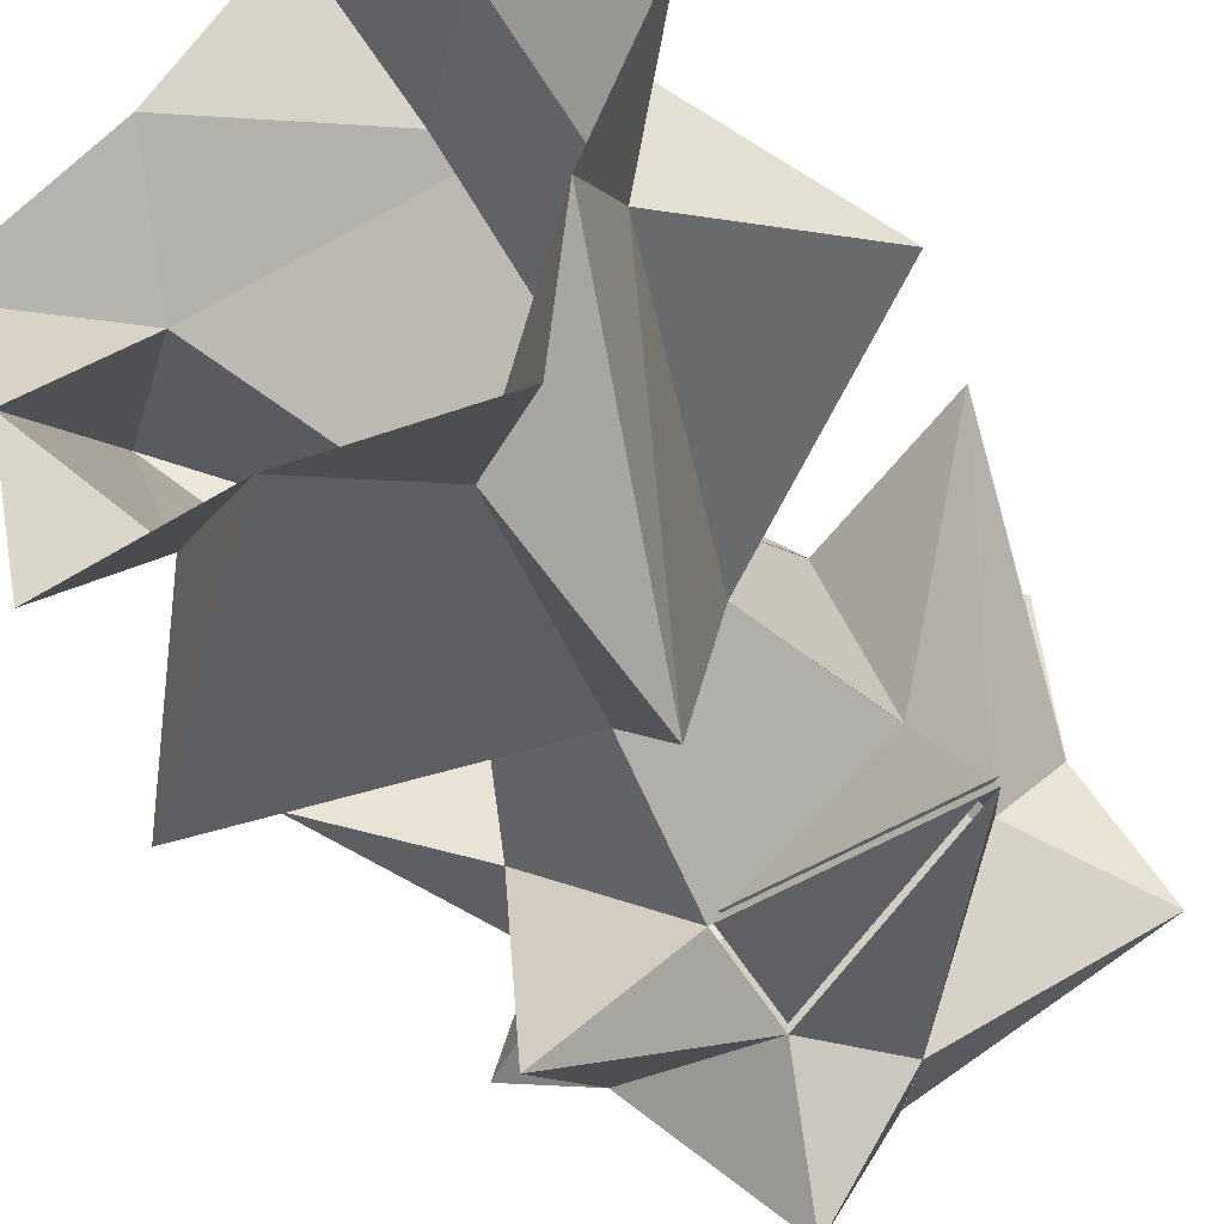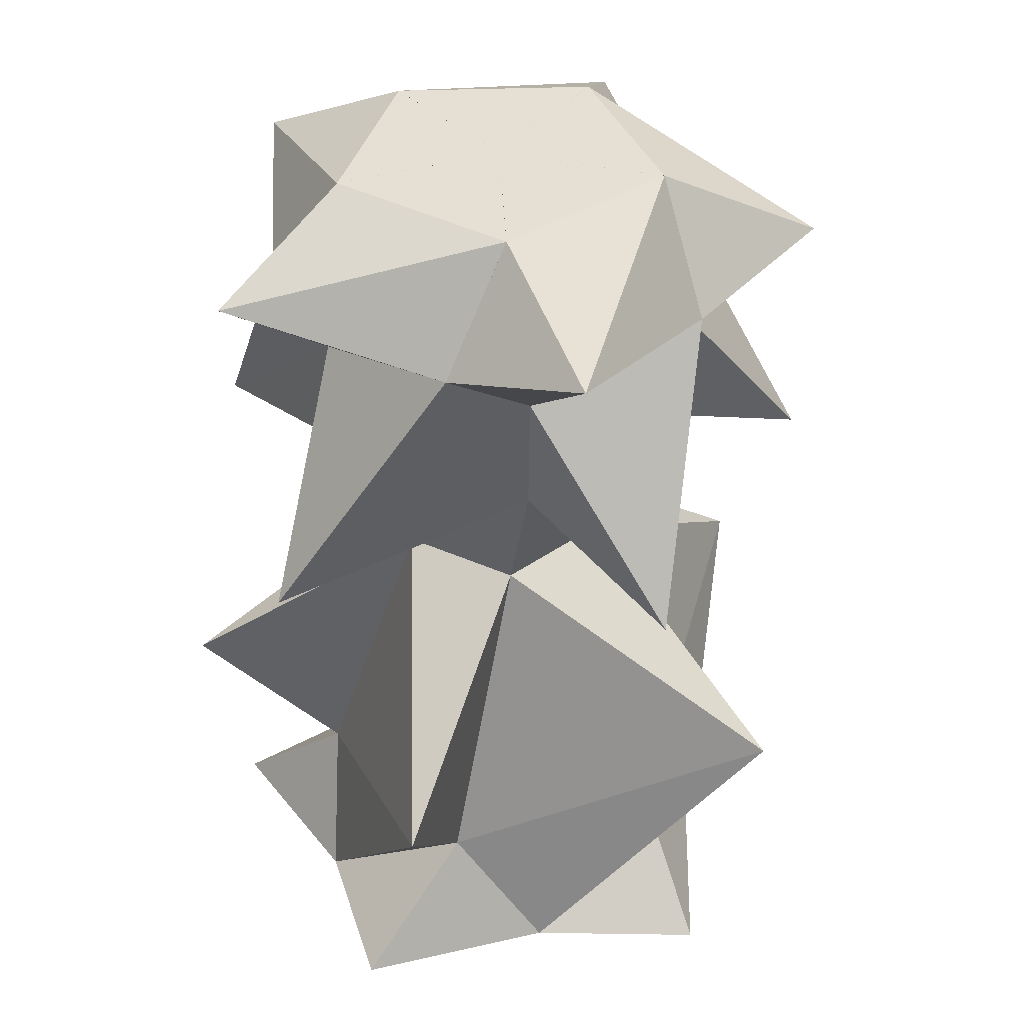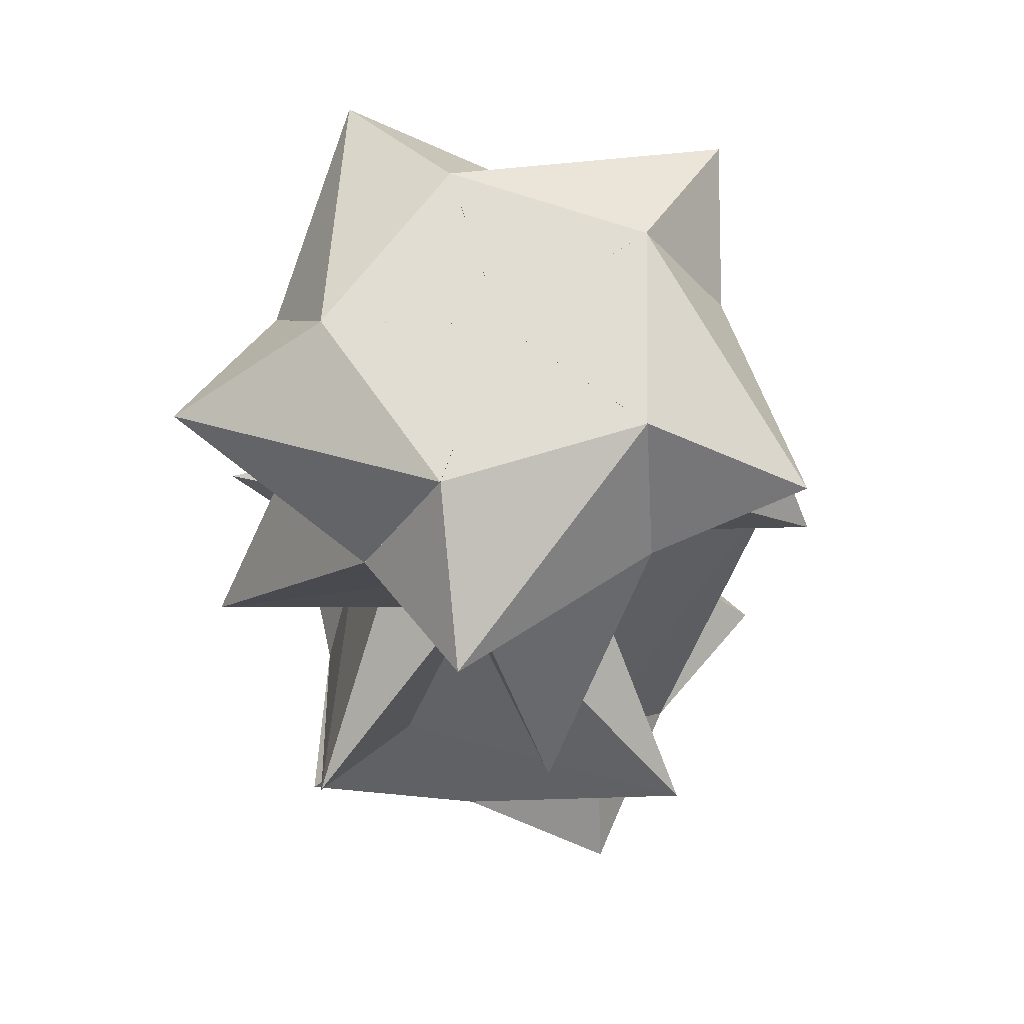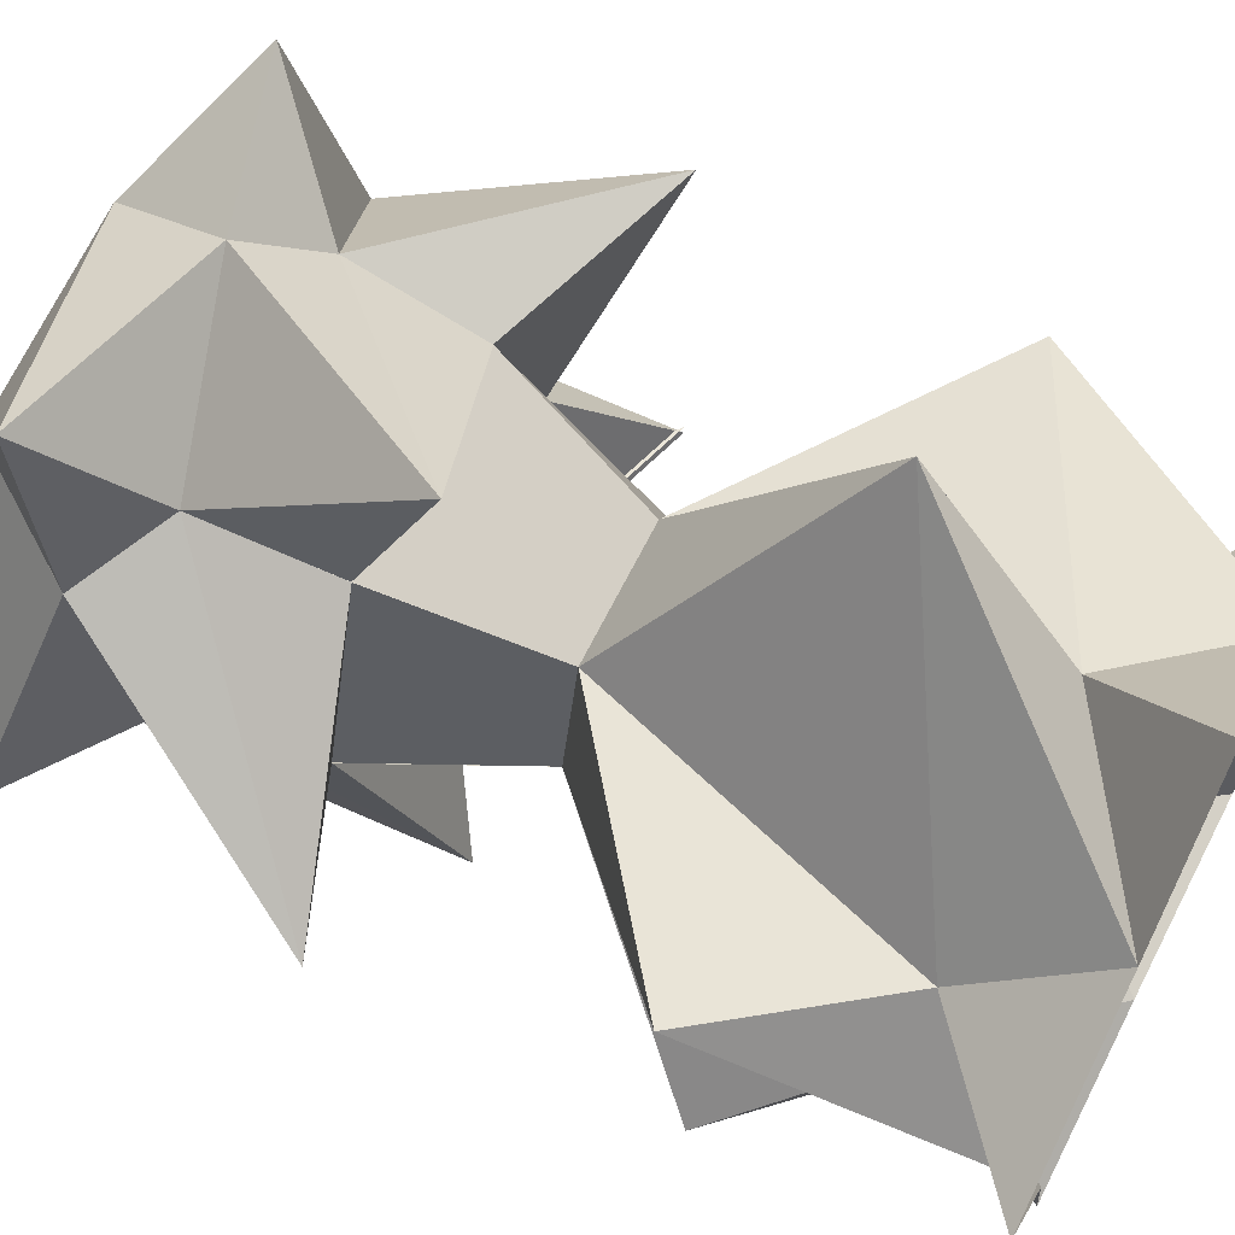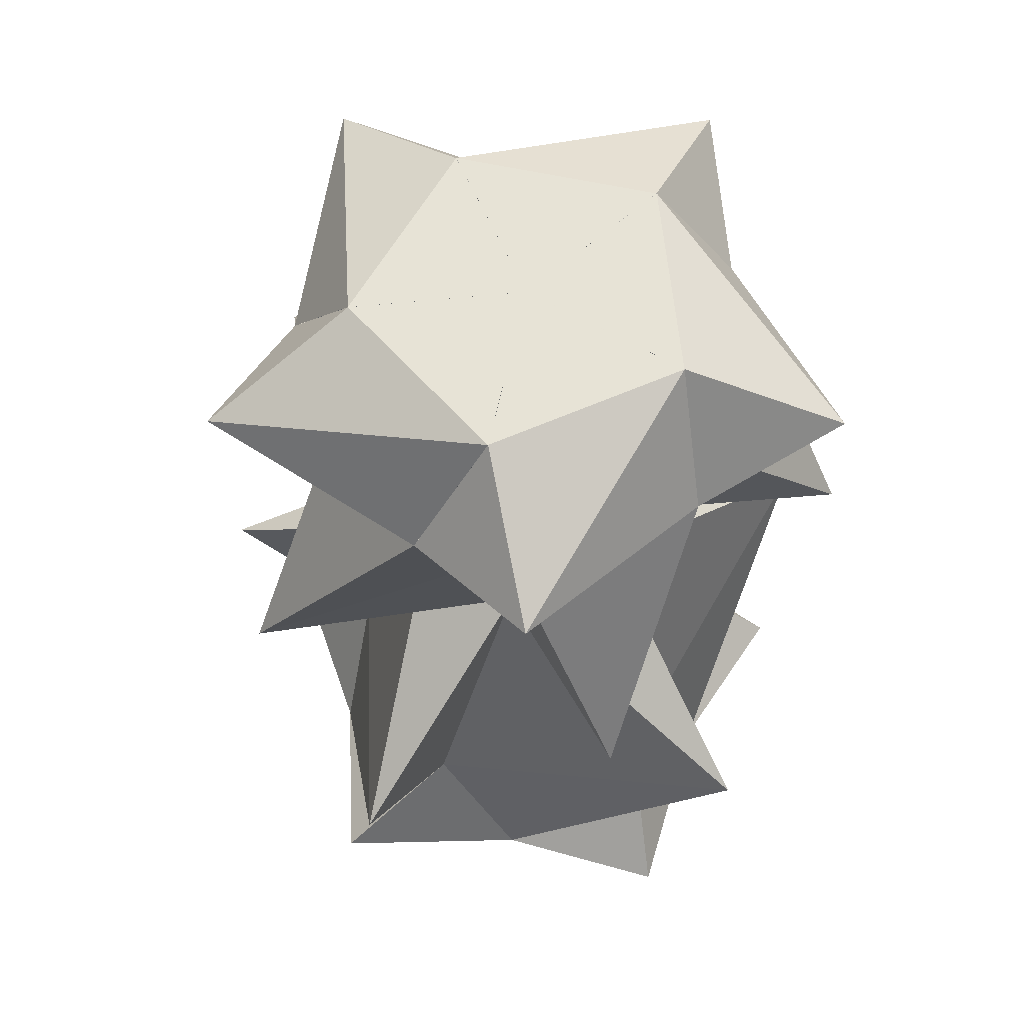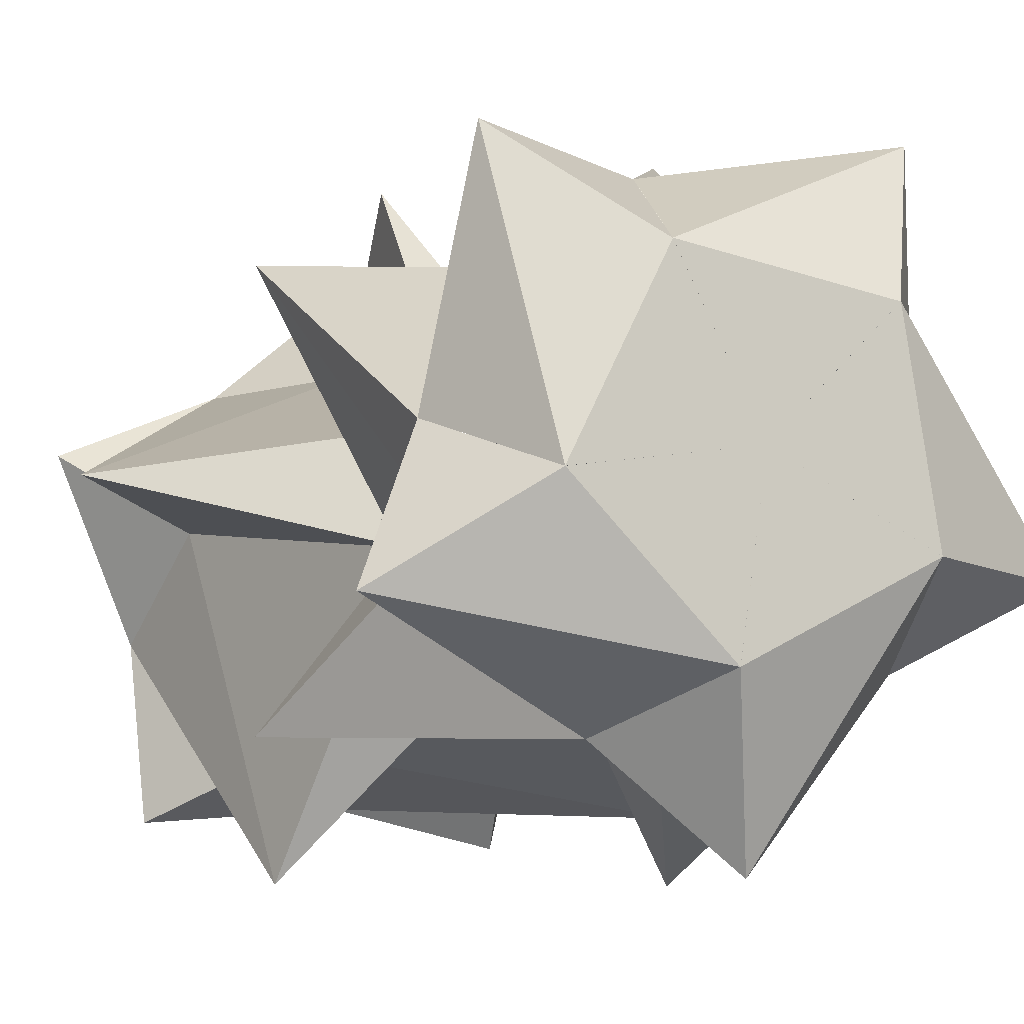
<metadata>
{"format":"obj","ext":"obj","renderer":"f3d","projection":"perspective","resolution":1024,"background":"white","views":[{"elev":-41.8,"azim":28.0,"up":"+Z"},{"elev":38.2,"azim":-47.2,"up":"+Y"},{"elev":68.3,"azim":-25.6,"up":"+Y"},{"elev":64.9,"azim":-62.7,"up":"+Z"},{"elev":62.7,"azim":111.6,"up":"+Y"},{"elev":-8.8,"azim":155.8,"up":"+Z"}]}
</metadata>
<code>
o Cube.181_Mesh.274
v 0.3363 3.912 0.6477
v 0.7208 3.912 -0.1195
v 0 3.912 0
v 0 3.912 0
v 0.7199 3.912 -0.1197
v 0.1091 3.912 -0.7224
v -0.5121 3.912 0.52
v 0.3363 3.912 0.6486
v 0 3.912 0
v -0.6528 3.912 -0.3263
v -0.5129 3.912 0.5203
v 0 3.912 0
v 0.1086 3.912 -0.7217
v -0.6534 3.912 -0.327
v 0 3.912 0
f 2 3 1
f 6 4 5
f 8 9 7
f 11 12 10
f 14 15 13
o Cube.180_Mesh.200
v -0.7914 3.167 -0.2902
v -0.7257 2.604 -0.2598
v -1.447 2.277 0.01803
f 16 17 18
o Cube.179_Mesh.199
v -1.336 3.586 -0.3495
v -0.7914 3.167 -0.2902
v -0.8706 3.393 0.5106
f 19 20 21
o Cube.178_Mesh.198
v -0.6528 3.912 -0.3263
v -0.5129 3.912 0.5203
v -1.336 3.586 -0.3495
f 24 23 22
o Cube.177_Mesh.197
v -0.5129 3.912 0.5203
v -0.8706 3.393 0.5106
v -1.336 3.586 -0.3495
f 26 25 27
o Cube.176_Mesh.273
v 1.004 3.393 0.09849
v 0.7199 3.912 -0.1197
v 1.286 3.586 -0.5026
f 30 29 28
o Cube.175_Mesh.272
v 0.8108 3.167 -0.2304
v 0.4042 3.393 -0.9248
v 1.16 2.277 -0.8651
f 33 32 31
o Cube.174_Mesh.271
v 0.1091 3.912 -0.7224
v 0.4042 3.393 -0.9248
v 1.286 3.586 -0.5026
f 35 34 36
o Cube.173_Mesh.270
v 0.03139 3.167 -0.8003
v 0.02281 2.602 -0.7296
v 1.16 2.277 -0.8231
f 38 37 39
o Cube.172_Mesh.269
v 0.7398 2.604 -0.2164
v 0.8108 3.167 -0.2304
v 1.16 2.277 -0.8651
f 41 40 42
o Cube.171_Mesh.268
v 0.02281 2.602 -0.7716
v 0.04063 1.923 -0.4616
v 0.7398 2.604 -0.2164
v 0.4516 1.923 -0.104
f 45 46 44 43
o Cube.170_Mesh.267
v 0.04063 1.923 -0.4616
v 0.4516 1.923 -0.104
v 0.675 1.136 -1.35
f 47 48 49
o Cube.169_Mesh.266
v 0.4516 1.923 -0.104
v 0.8485 0.5049 0.1158
v 0.675 1.136 -1.35
f 50 51 52
o Cube.168_Mesh.265
v 0.3724 0.5049 -0.7712
v 0.9419 0.000662 -0.308
v 0.866 0.000662 -1.066
f 55 53 54
o Cube.167_Mesh.264
v 0.8485 0.5049 0.1158
v 0.9419 0.000662 -0.308
v 0.675 1.136 -1.35
f 58 56 57
o Cube.166_Mesh.263
v -0.001948 0.000662 -0.991
v 0.866 0.000662 -1.066
v 0.3724 0.5049 -0.7712
f 60 59 61
o Cube.165_Mesh.262
v 0.404 3.393 -0.9246
v 0.1086 3.912 -0.7217
v -0.08047 3.586 -1.379
f 64 63 62
o Cube.164_Mesh.261
v 0.03141 3.167 -0.8423
v -0.7546 3.393 -0.6702
v -0.4643 2.277 -1.371
f 67 66 65
o Cube.163_Mesh.260
v -0.6534 3.912 -0.327
v -0.7546 3.393 -0.6702
v -0.08047 3.586 -1.379
f 69 68 70
o Cube.162_Mesh.259
v -0.7914 3.167 -0.2901
v -0.7268 2.602 -0.2601
v -0.4643 2.277 -1.371
f 72 71 73
o Cube.161_Mesh.258
v 0.02282 2.604 -0.7705
v 0.03141 3.167 -0.8423
v -0.4643 2.277 -1.371
f 75 74 76
o Cube.160_Mesh.257
v -0.7268 2.602 -0.2601
v -0.4265 1.923 -0.1813
v 0.02282 2.604 -0.7705
v 0.04063 1.923 -0.4616
f 79 80 78 77
o Cube.159_Mesh.256
v -0.4265 1.923 -0.1813
v 0.04063 1.923 -0.4616
v -1.075 1.136 -1.059
f 81 82 83
o Cube.158_Mesh.255
v 0.04063 1.923 -0.4616
v 0.3724 0.5049 -0.7712
v -1.075 1.136 -1.059
f 84 85 86
o Cube.157_Mesh.254
v -0.6184 0.5049 -0.5925
v -0.001883 0.000663 -0.991
v -0.7462 0.000662 -1.153
f 89 87 88
o Cube.156_Mesh.253
v 0.3724 0.5049 -0.7712
v -0.001883 0.000663 -0.991
v -1.075 1.136 -1.059
f 92 90 91
o Cube.155_Mesh.252
v -0.9431 0.000662 -0.3044
v -0.7462 0.000662 -1.153
v -0.6184 0.5049 -0.5925
f 94 93 95
o Cube.154_Mesh.251
v -0.7545 3.393 -0.67
v -0.7914 3.167 -0.2902
v -1.336 3.586 -0.3495
f 97 98 96
o Cube.153_Mesh.250
v -0.8703 3.393 0.5106
v -0.5121 3.912 0.52
v -0.7452 3.586 1.163
f 101 100 99
o Cube.152_Mesh.249
v -0.5205 3.167 0.663
v 0.2165 3.393 0.9858
v -0.43 2.277 1.382
f 104 103 102
o Cube.151_Mesh.248
v 0.3363 3.912 0.6486
v 0.2165 3.393 0.9858
v -0.7452 3.586 1.163
f 106 105 107
o Cube.150_Mesh.247
v 0.4697 3.167 0.6999
v 0.4351 2.602 0.6377
v -0.43 2.277 1.382
f 109 108 110
o Cube.149_Mesh.246
v -0.4714 2.604 0.6099
v -0.5205 3.167 0.663
v -0.43 2.277 1.382
f 112 111 113
o Cube.148_Mesh.245
v 0.4351 2.602 0.6377
v 0.2385 1.923 0.3973
v -0.4714 2.604 0.6099
v -0.3042 1.923 0.3496
f 116 117 115 114
o Cube.147_Mesh.244
v 0.2385 1.923 0.3973
v -0.3042 1.923 0.3496
v 0.2474 1.136 1.489
f 118 119 120
o Cube.146_Mesh.243
v -0.3042 1.923 0.3496
v -0.7546 0.5049 0.4051
v 0.2474 1.136 1.489
f 121 122 123
o Cube.145_Mesh.242
v 0.1521 0.5049 0.8428
v -0.581 0.000662 0.8029
v -0.074 0.000662 1.371
f 126 124 125
o Cube.144_Mesh.241
v -0.7546 0.5049 0.4051
v -0.581 0.000662 0.8029
v 0.2474 1.136 1.489
f 129 127 128
o Cube.143_Mesh.240
v 0.5841 0.000662 0.8006
v -0.074 0.000662 1.371
v 0.1521 0.5049 0.8428
f 131 130 132
o Cube.142_Mesh.239
v 0.2167 3.393 0.9855
v 0.3363 3.912 0.6477
v 0.8754 3.586 1.068
f 135 134 133
o Cube.141_Mesh.238
v 0.4697 3.167 0.6999
v 1.004 3.393 0.09869
v 1.181 2.277 0.8359
f 138 137 136
o Cube.140_Mesh.237
v 0.7208 3.912 -0.1195
v 1.004 3.393 0.09869
v 0.8754 3.586 1.068
f 140 139 141
o Cube.139_Mesh.236
v 0.8108 3.167 -0.2304
v 0.7409 2.602 -0.2168
v 1.181 2.277 0.8359
f 143 142 144
o Cube.138_Mesh.235
v 0.4344 2.604 0.6368
v 0.4697 3.167 0.6999
v 1.181 2.277 0.8359
f 146 145 147
o Cube.137_Mesh.234
v 0.7409 2.602 -0.2168
v 0.4516 1.923 -0.104
v 0.4344 2.604 0.6368
v 0.2385 1.923 0.3973
f 150 151 149 148
o Cube.136_Mesh.233
v 0.4516 1.923 -0.104
v 0.2385 1.923 0.3973
v 1.493 1.136 0.2248
f 152 153 154
o Cube.135_Mesh.232
v 0.2385 1.923 0.3973
v 0.1521 0.5049 0.8428
v 1.493 1.136 0.2248
f 155 156 157
o Cube.134_Mesh.231
v 0.8485 0.5049 0.1158
v 0.584 0.000662 0.8007
v 1.281 0.000662 0.4942
f 160 158 159
o Cube.133_Mesh.230
v 0.1521 0.5049 0.8428
v 0.584 0.000662 0.8007
v 1.493 1.136 0.2248
f 163 161 162
o Cube.132_Mesh.229
v 0.9419 0.000662 -0.3081
v 1.281 0.000662 0.4942
v 0.8485 0.5049 0.1158
f 165 164 166
o Cube.131_Mesh.228
v 1.004 3.393 0.09849
v 0.8108 3.167 -0.2304
v 1.286 3.586 -0.5026
f 168 169 167
o Cube.130_Mesh.227
v 0.8108 3.167 -0.2304
v 0.4042 3.393 -0.9248
v 1.286 3.586 -0.5026
f 172 170 171
o Cube.129_Mesh.226
v 1.286 3.586 -0.5026
v 0.7199 3.912 -0.1197
v 0.1091 3.912 -0.7224
f 173 175 174
o Cube.128_Mesh.225
v 0.4042 3.393 -0.9248
v 1.16 2.277 -0.8651
v 0.03139 3.167 -0.8423
f 177 178 176
o Cube.127_Mesh.224
v 1.16 2.277 -0.8651
v 0.02281 2.602 -0.7716
v 0.7398 2.604 -0.2164
f 179 181 180
o Cube.126_Mesh.223
v 0.04063 1.923 -0.4616
v 0.675 1.136 -1.35
v 0.3724 0.5049 -0.7712
f 183 184 182
o Cube.125_Mesh.222
v 0.675 1.136 -1.35
v 0.9419 0.000662 -0.308
v 0.3724 0.5049 -0.7712
f 185 186 187
o Cube.124_Mesh.221
v 0.404 3.393 -0.9246
v 0.03141 3.167 -0.8423
v -0.08047 3.586 -1.379
f 189 190 188
o Cube.123_Mesh.220
v 0.03141 3.167 -0.8423
v -0.7546 3.393 -0.6702
v -0.08047 3.586 -1.379
f 193 191 192
o Cube.122_Mesh.219
v -0.08047 3.586 -1.379
v 0.1086 3.912 -0.7217
v -0.6534 3.912 -0.327
f 194 196 195
o Cube.121_Mesh.218
v -0.7546 3.393 -0.6702
v -0.4643 2.277 -1.371
v -0.7914 3.167 -0.2901
f 198 199 197
o Cube.120_Mesh.217
v -0.4643 2.277 -1.371
v -0.7268 2.602 -0.2601
v 0.02282 2.604 -0.7705
f 200 202 201
o Cube.119_Mesh.216
v -0.4265 1.923 -0.1813
v -1.075 1.136 -1.059
v -0.6184 0.5049 -0.5925
f 204 205 203
o Cube.118_Mesh.215
v -1.075 1.136 -1.059
v -0.001883 0.000663 -0.991
v -0.6184 0.5049 -0.5925
f 206 207 208
o Cube.117_Mesh.214
v -0.8703 3.393 0.5106
v -0.5205 3.167 0.663
v -0.7452 3.586 1.163
f 210 211 209
o Cube.116_Mesh.213
v -0.5205 3.167 0.663
v 0.2165 3.393 0.9858
v -0.7452 3.586 1.163
f 214 212 213
o Cube.115_Mesh.212
v -0.7452 3.586 1.163
v -0.5121 3.912 0.52
v 0.3363 3.912 0.6486
f 215 217 216
o Cube.114_Mesh.211
v 0.2165 3.393 0.9858
v -0.43 2.277 1.382
v 0.4697 3.167 0.6999
f 219 220 218
o Cube.113_Mesh.210
v -0.43 2.277 1.382
v 0.4351 2.602 0.6377
v -0.4714 2.604 0.6099
f 221 223 222
o Cube.112_Mesh.209
v 0.2385 1.923 0.3973
v 0.2474 1.136 1.489
v 0.1521 0.5049 0.8428
f 225 226 224
o Cube.111_Mesh.208
v 0.2474 1.136 1.489
v -0.581 0.000662 0.8029
v 0.1521 0.5049 0.8428
f 227 228 229
o Cube.110_Mesh.207
v 0.2167 3.393 0.9855
v 0.4697 3.167 0.6999
v 0.8754 3.586 1.068
f 231 232 230
o Cube.109_Mesh.206
v 0.4697 3.167 0.6999
v 1.004 3.393 0.09869
v 0.8754 3.586 1.068
f 235 233 234
o Cube.108_Mesh.205
v 0.8754 3.586 1.068
v 0.3363 3.912 0.6477
v 0.7208 3.912 -0.1195
f 236 238 237
o Cube.107_Mesh.204
v 1.004 3.393 0.09869
v 1.181 2.277 0.8359
v 0.8108 3.167 -0.2304
f 240 241 239
o Cube.106_Mesh.203
v 1.181 2.277 0.8359
v 0.7409 2.602 -0.2168
v 0.4344 2.604 0.6368
f 242 244 243
o Cube.105_Mesh.202
v 0.4516 1.923 -0.104
v 1.493 1.136 0.2248
v 0.8485 0.5049 0.1158
f 246 247 245
o Cube.104_Mesh.201
v 1.493 1.136 0.2248
v 0.584 0.000662 0.8007
v 0.8485 0.5049 0.1158
f 248 249 250
o Cube.103_Mesh.196
v -0.8706 3.393 0.5106
v -0.5205 3.167 0.663
v -1.447 2.277 0.01803
f 253 252 251
o Cube.102_Mesh.195
v -0.5205 3.167 0.663
v -0.472 2.602 0.6109
v -1.447 2.277 0.01803
f 255 254 256
o Cube.101_Mesh.194
v -0.472 2.602 0.6109
v -0.3042 1.923 0.3496
v -0.7257 2.604 -0.2598
v -0.4265 1.923 -0.1813
f 259 260 258 257
o Cube.100_Mesh.193
v -0.3042 1.923 0.3496
v -0.7546 0.5049 0.4051
v -1.34 1.136 0.6954
f 263 262 261
o Cube.099_Mesh.192
v -0.4265 1.923 -0.1813
v -1.34 1.136 0.6954
v -0.3042 1.923 0.3496
f 266 264 265
o Cube.098_Mesh.191
v -1.34 1.136 0.6954
v -0.4265 1.923 -0.1813
v -0.6184 0.5049 -0.5925
f 268 269 267
o Cube.097_Mesh.190
v -0.7546 0.5049 0.4051
v -0.5809 0.000662 0.8029
v -1.327 0.000663 0.3534
f 272 271 270
o Cube.096_Mesh.189
v -0.9431 0.000663 -0.3045
v -0.6184 0.5049 -0.5925
v -1.34 1.136 0.6954
f 275 274 273
o Cube.095_Mesh.188
v -0.7545 3.393 -0.67
v -1.336 3.586 -0.3495
v -0.6528 3.912 -0.3263
f 277 278 276
o Cube.094_Mesh.187
v -0.7914 3.167 -0.2902
v -0.8706 3.393 0.5106
v -1.447 2.277 0.01803
f 281 280 279
o Cube.093_Mesh.186
v -1.447 2.277 0.01803
v -0.472 2.602 0.6109
v -0.7257 2.604 -0.2598
f 282 284 283
o Cube.092_Mesh.185
v -1.34 1.136 0.6954
v -0.7546 0.5049 0.4051
v -0.9431 0.000663 -0.3045
f 285 287 286
o Cube.091_Mesh.184
v -0.7546 0.5049 0.4051
v -0.9431 0.000663 -0.3045
v -1.327 0.000663 0.3534
f 290 288 289

</code>
